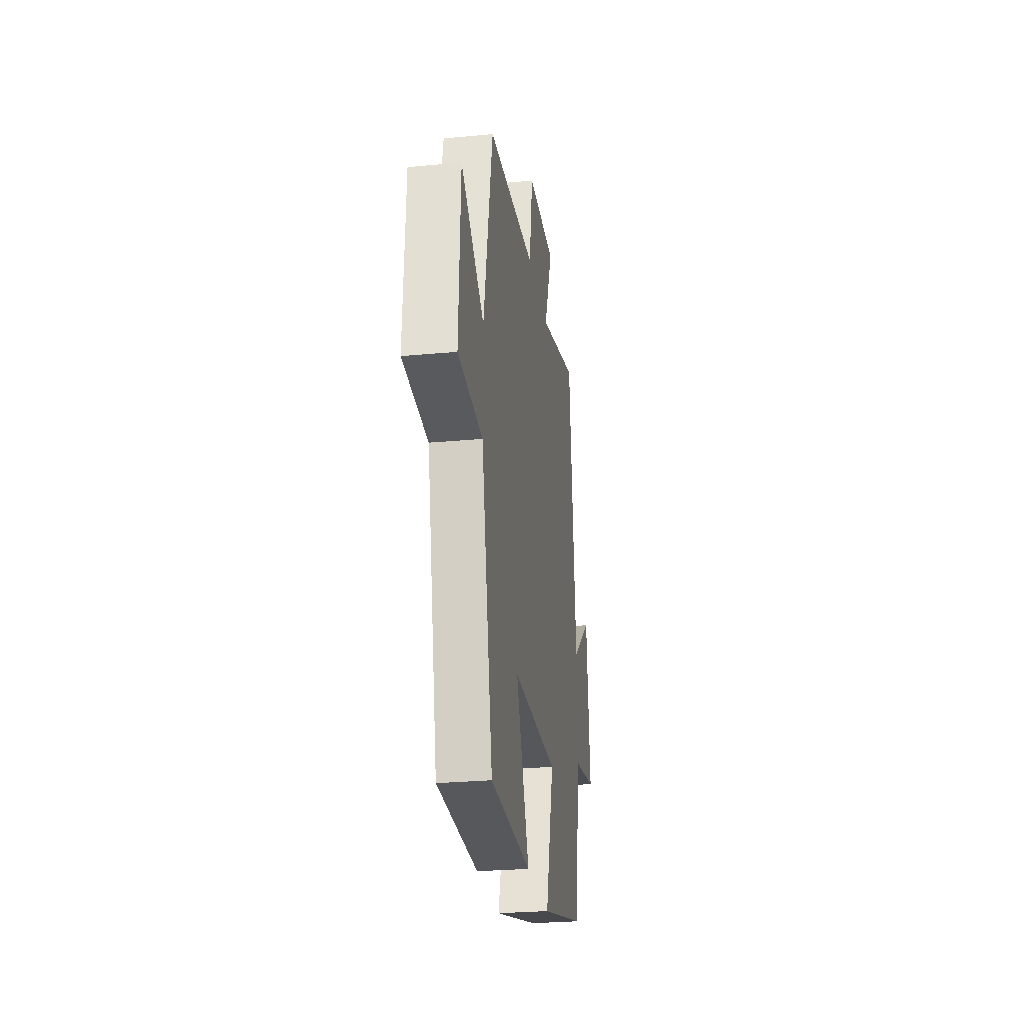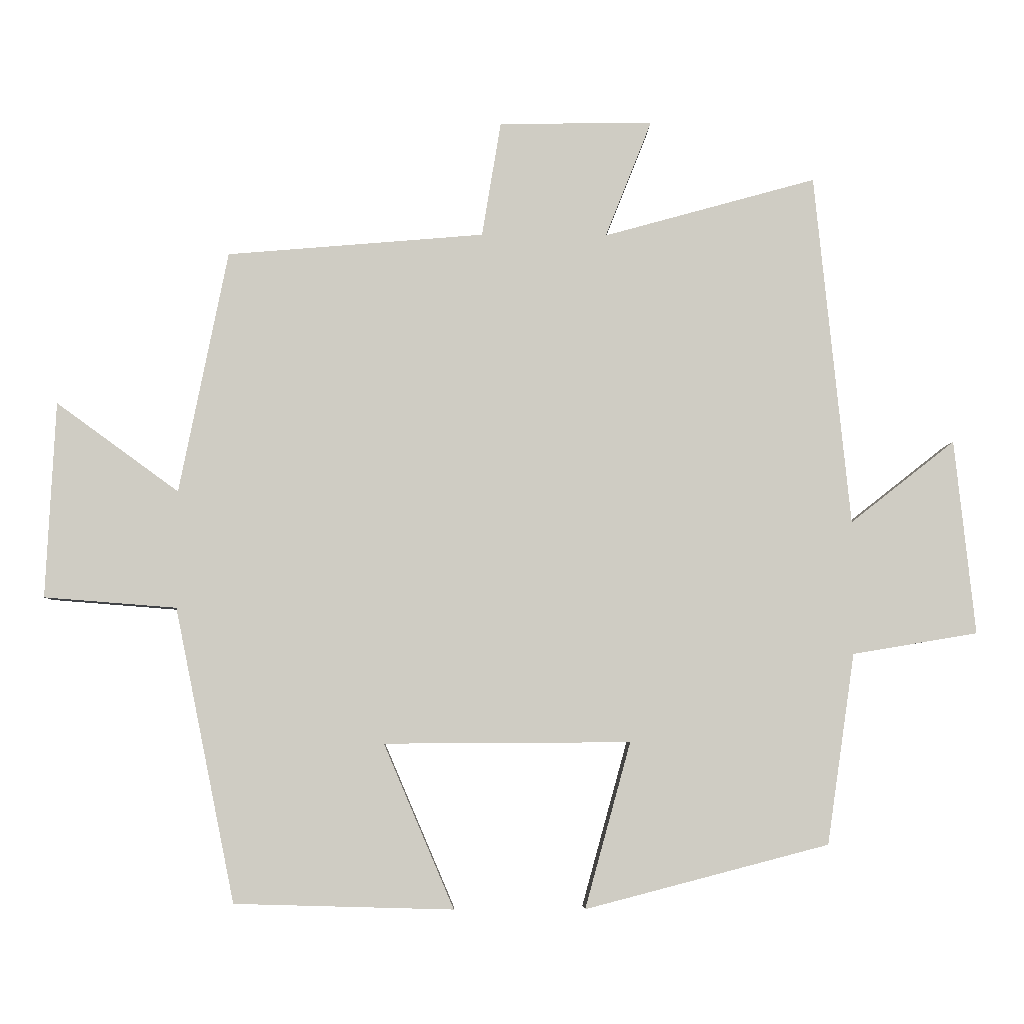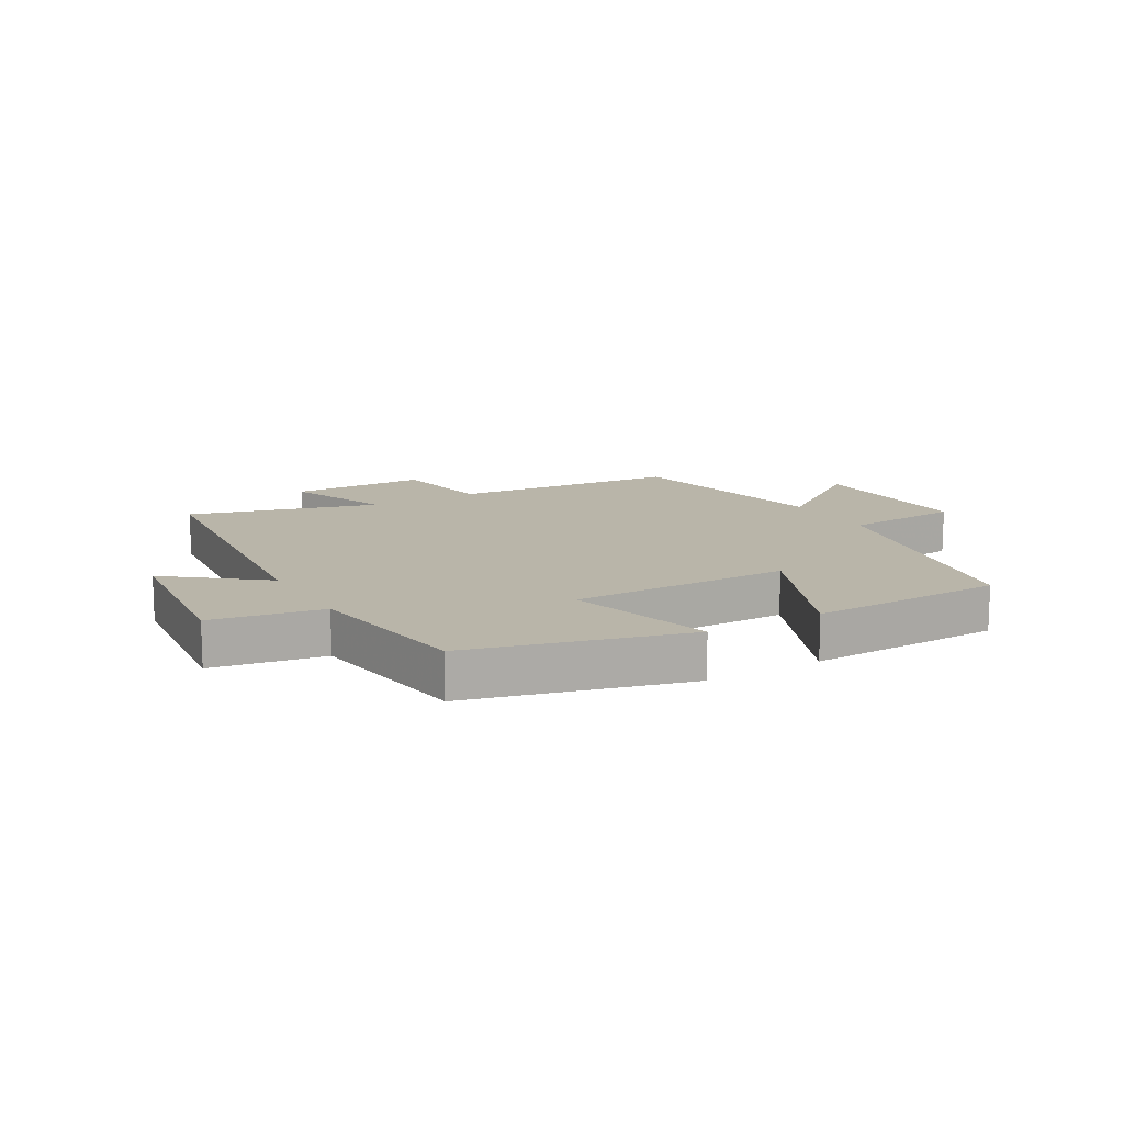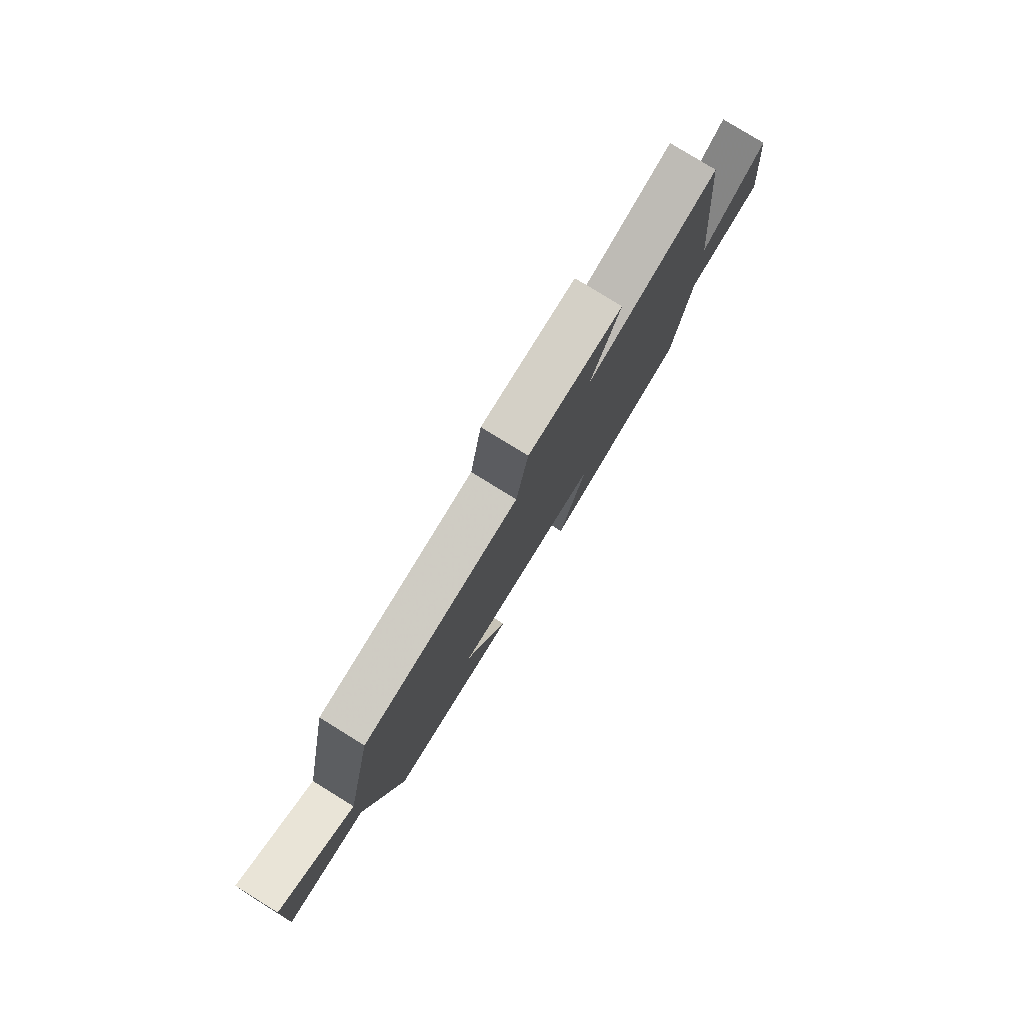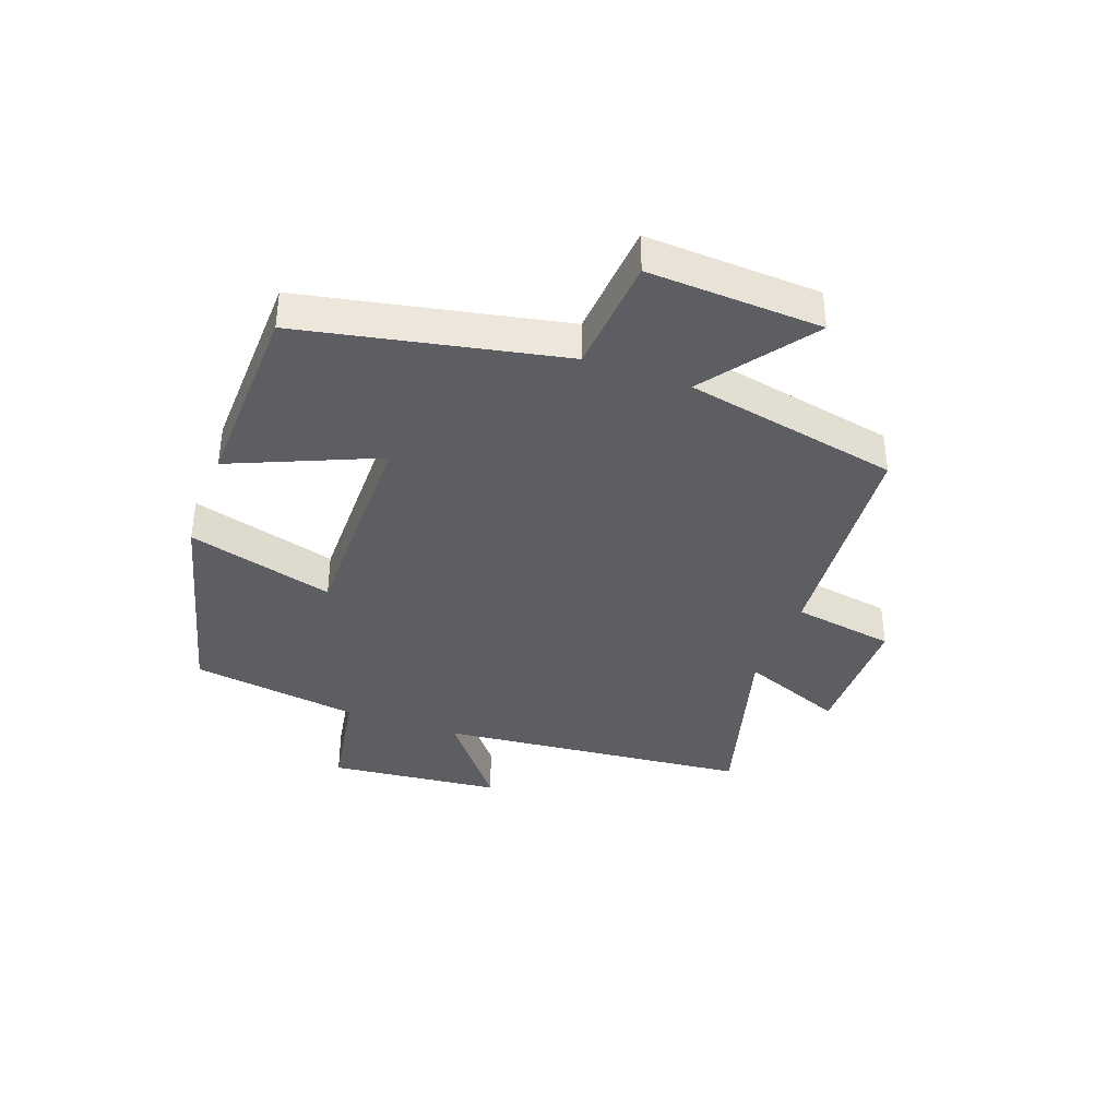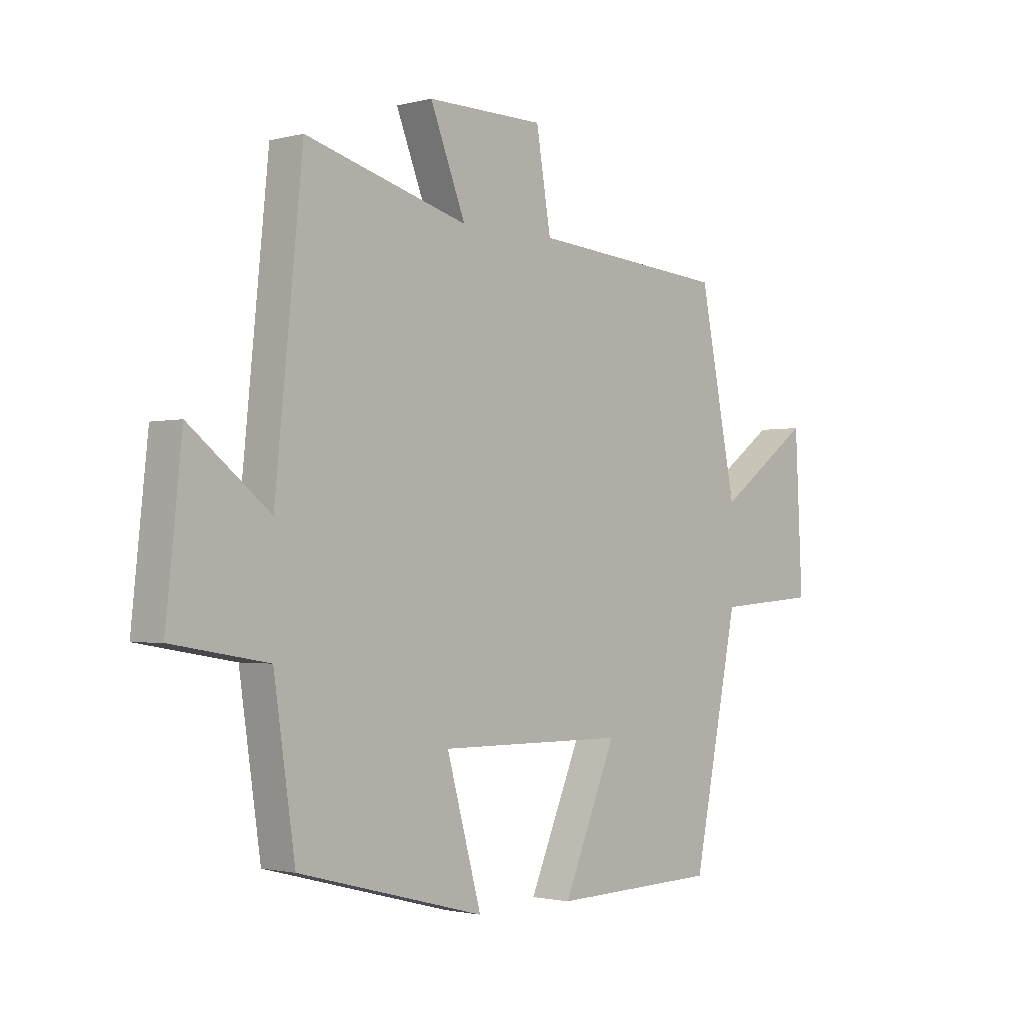
<metadata>
{"format":"obj","ext":"obj","renderer":"f3d","projection":"perspective","resolution":1024,"background":"white","views":[{"elev":-26.9,"azim":-81.6,"up":"+Z"},{"elev":-5.2,"azim":-1.7,"up":"+Z"},{"elev":13.4,"azim":150.1,"up":"+Y"},{"elev":79.8,"azim":-58.3,"up":"+Z"},{"elev":-37.8,"azim":-110.1,"up":"+Y"},{"elev":-1.7,"azim":132.7,"up":"+Z"}]}
</metadata>
<code>
v 0.459 0.07 -0.407
v 0.101 0.07 -0.5
v 0.168 0.07 -0.257
v -0.194 0.07 -0.259
v -0.091 0.07 -0.5
v -0.412 0.07 -0.491
v -0.5 0.07 -0.06
v -0.694 0.07 -0.045
v -0.68 0.07 0.243
v -0.5 0.07 0.112
v -0.429 0.07 0.468
v -0.051 0.07 0.5
v -0.023 0.07 0.67
v 0.203 0.07 0.672
v 0.135 0.07 0.5
v 0.448 0.07 0.587
v 0.5 0.07 0.069
v 0.654 0.07 0.19
v 0.684 0.07 -0.096
v 0.5 0.07 -0.127
v 0.459 0 -0.407
v 0.101 0 -0.5
v 0.168 0 -0.257
v -0.194 0 -0.259
v -0.091 0 -0.5
v -0.412 0 -0.491
v -0.5 0 -0.06
v -0.694 0 -0.045
v -0.68 0 0.243
v -0.5 0 0.112
v -0.429 0 0.468
v -0.051 0 0.5
v -0.023 0 0.67
v 0.203 0 0.672
v 0.135 0 0.5
v 0.448 0 0.587
v 0.5 0 0.069
v 0.654 0 0.19
v 0.684 0 -0.096
v 0.5 0 -0.127
f 17 18 19 20
f 15 16 17 20
f 15 20 1
f 12 13 14 15
f 10 11 12 15
f 10 15 1
f 7 8 9 10
f 4 5 6 7
f 3 4 7 10
f 1 2 3
f 1 3 10
f 40 39 38 37
f 40 37 36 35
f 21 40 35
f 35 34 33 32
f 35 32 31 30
f 21 35 30
f 30 29 28 27
f 27 26 25 24
f 30 27 24 23
f 23 22 21
f 30 23 21
f 1 21 22 2
f 2 22 23 3
f 3 23 24 4
f 4 24 25 5
f 5 25 26 6
f 6 26 27 7
f 7 27 28 8
f 8 28 29 9
f 9 29 30 10
f 10 30 31 11
f 11 31 32 12
f 12 32 33 13
f 13 33 34 14
f 14 34 35 15
f 15 35 36 16
f 16 36 37 17
f 17 37 38 18
f 18 38 39 19
f 19 39 40 20
f 20 40 21 1

</code>
